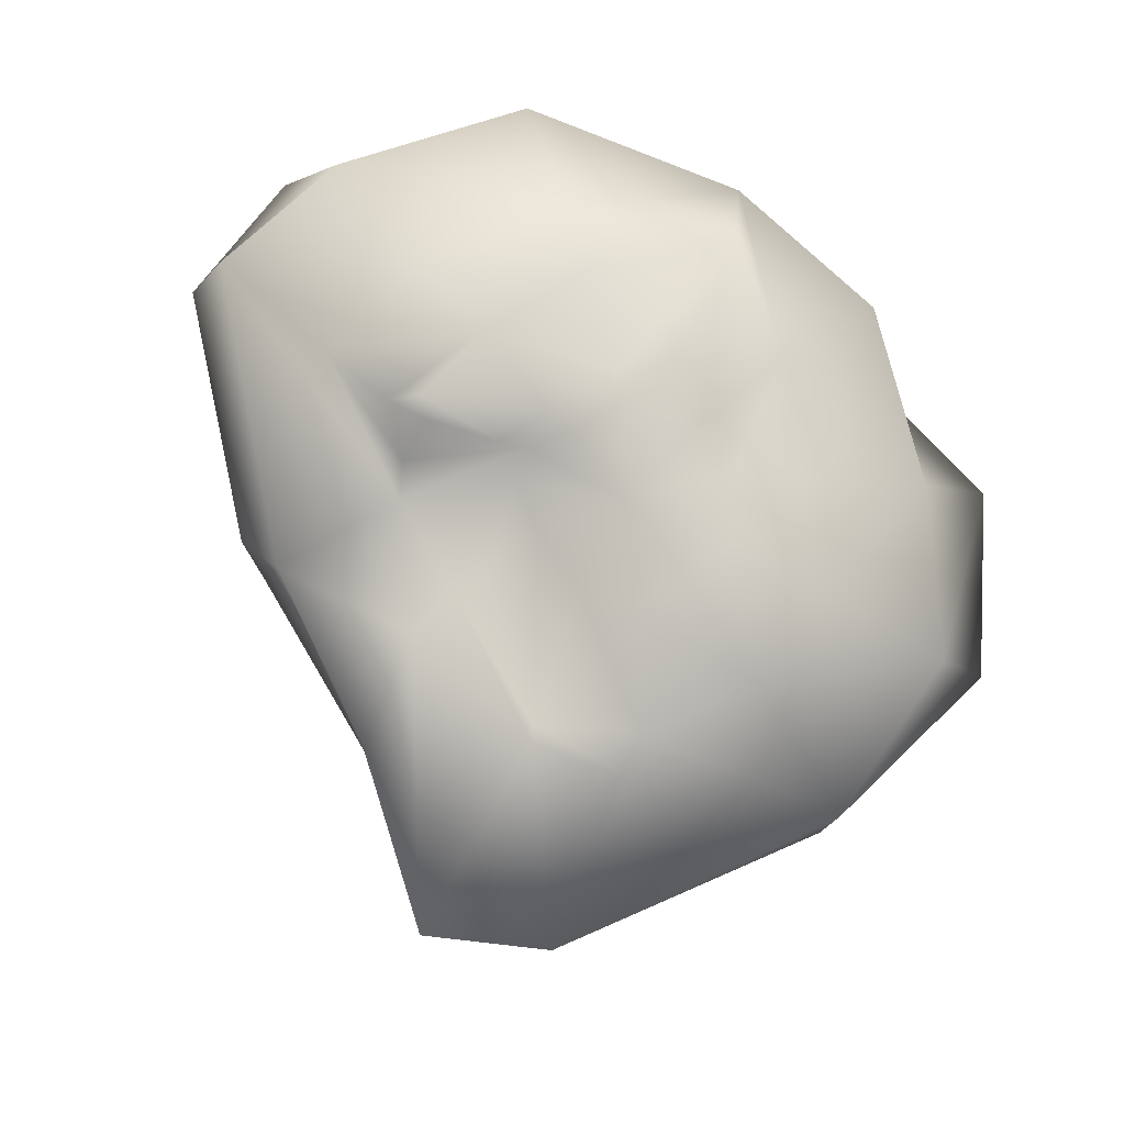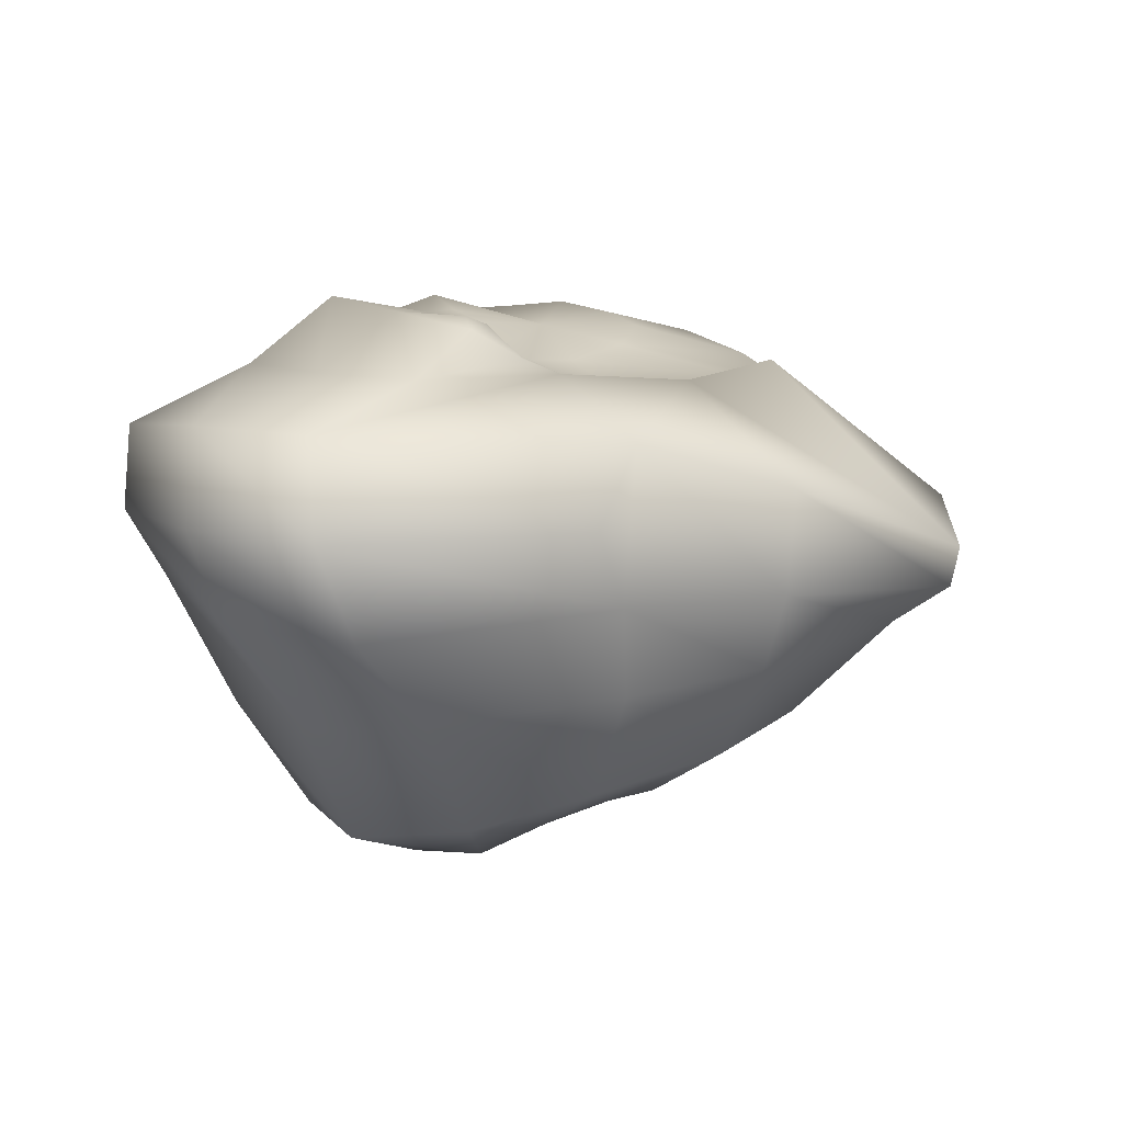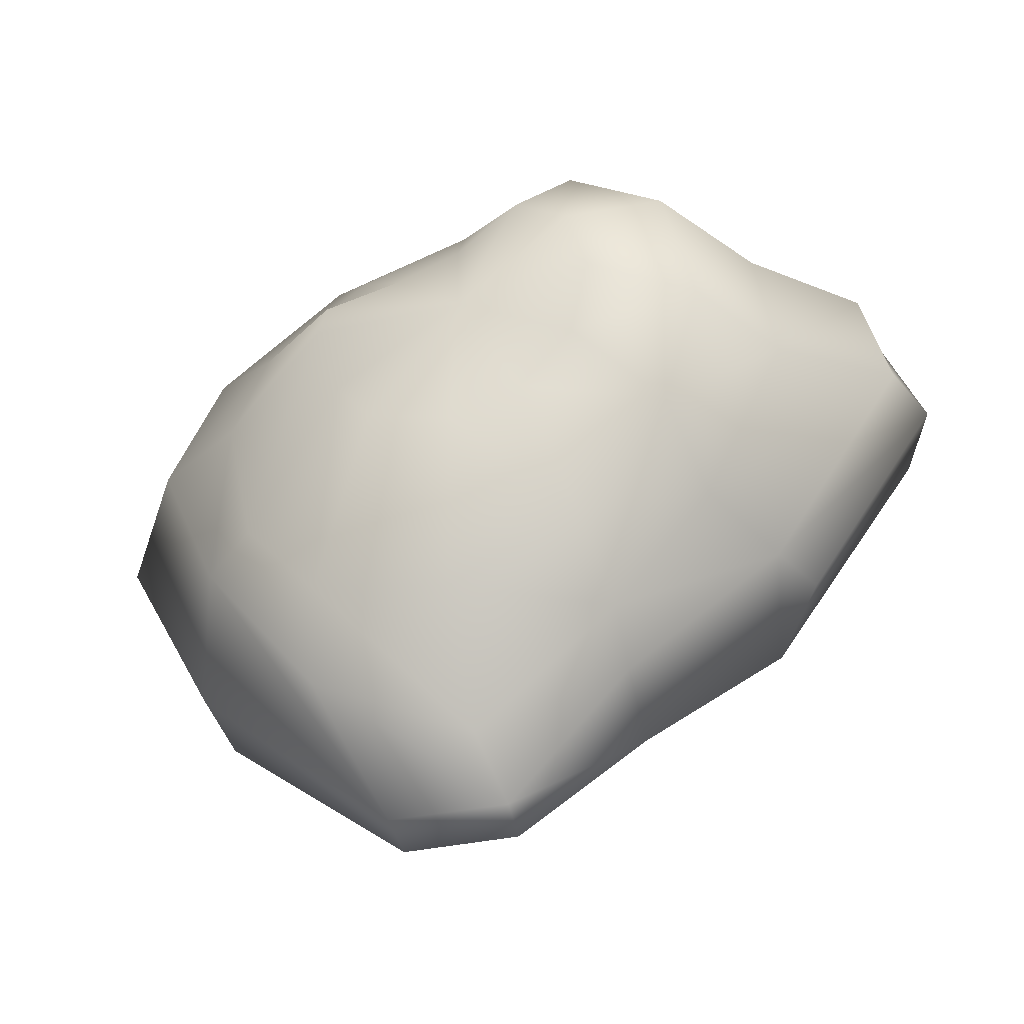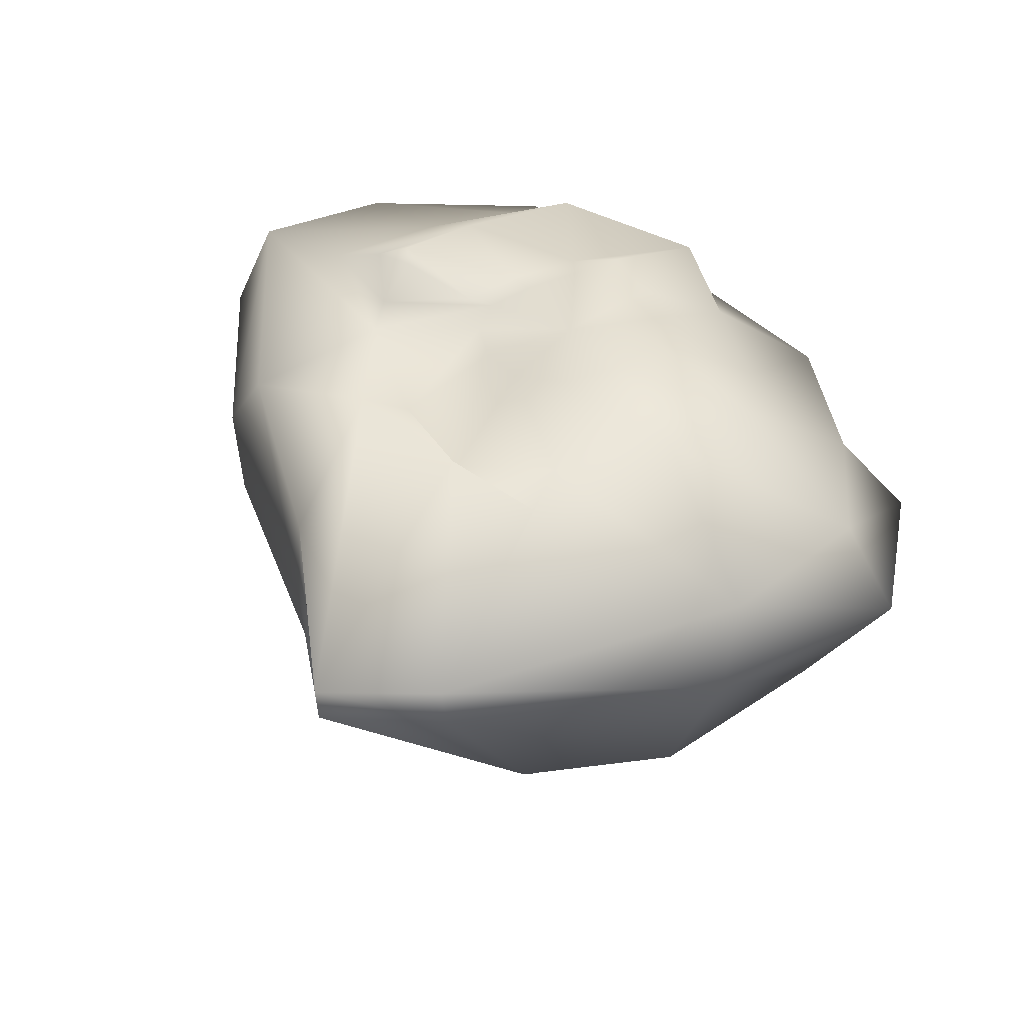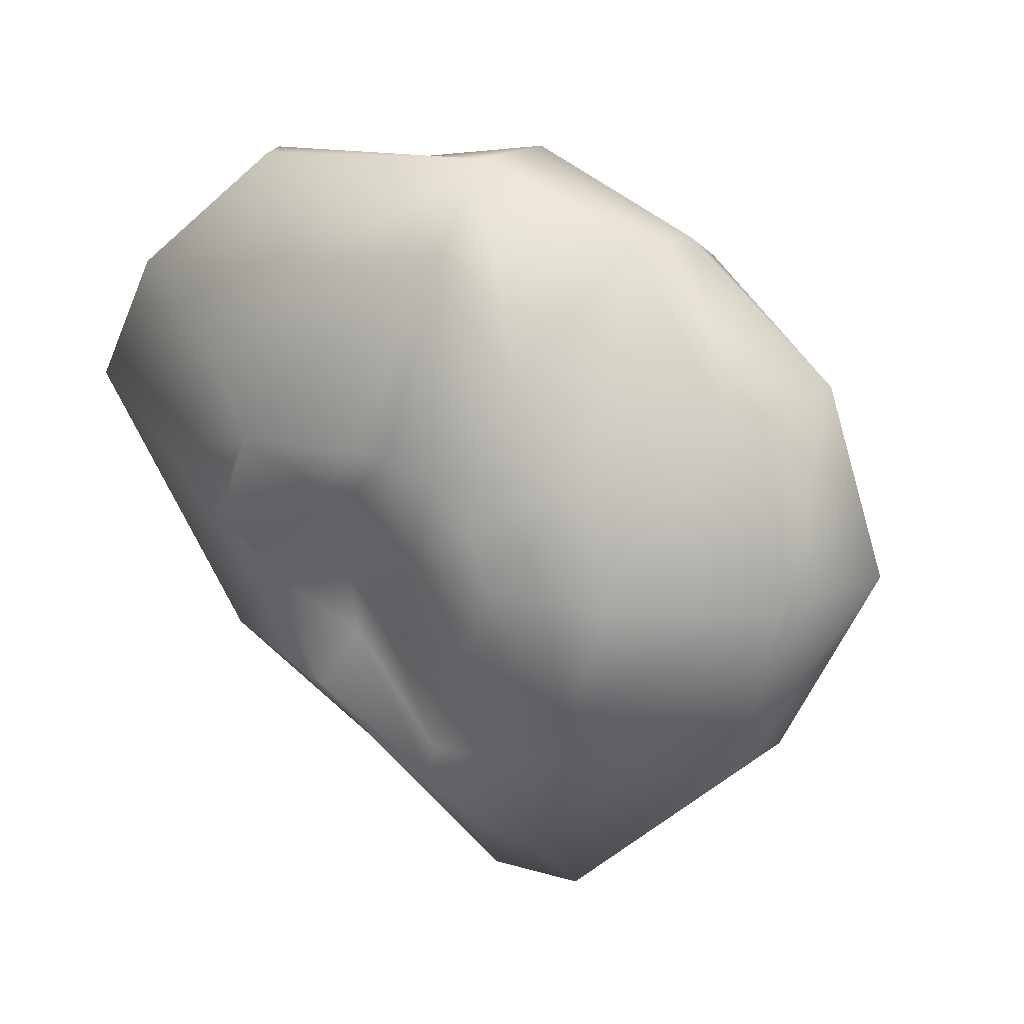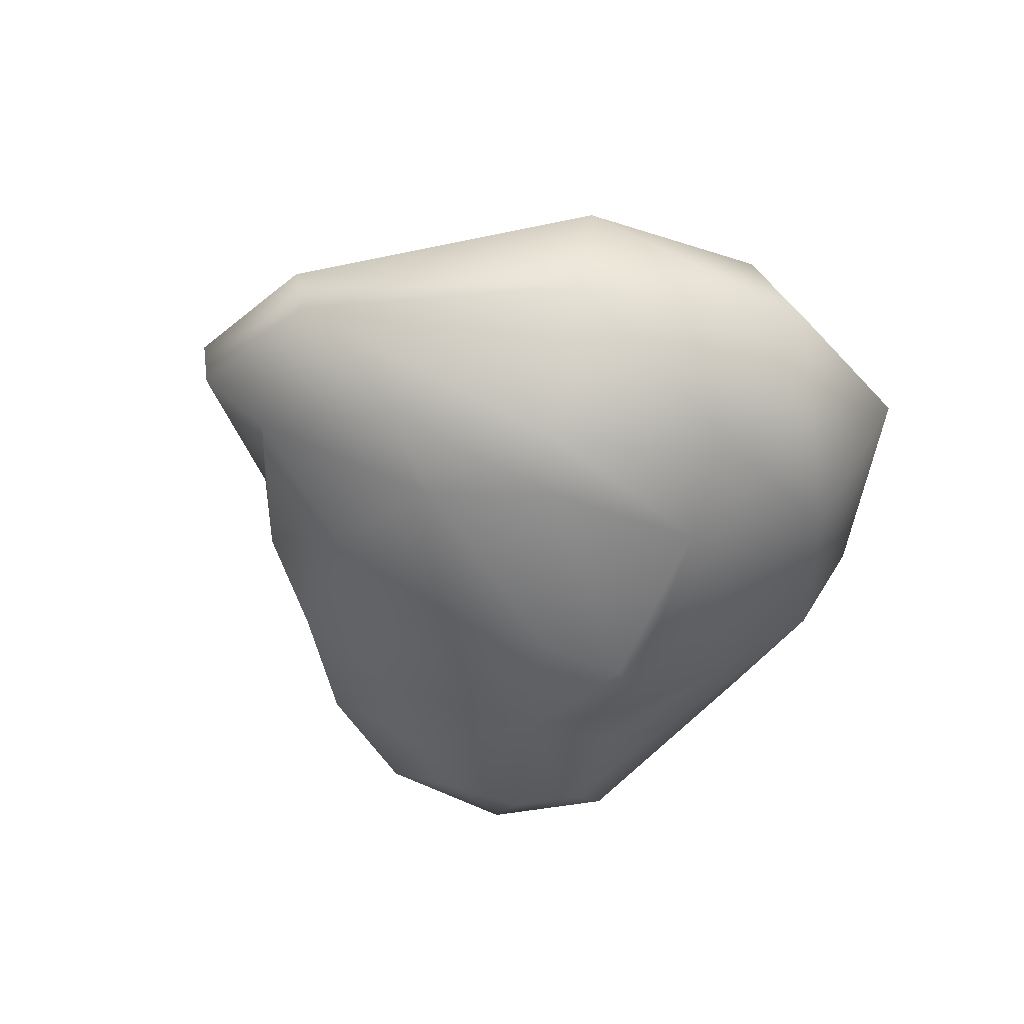
<metadata>
{"format":"obj","ext":"obj","renderer":"f3d","projection":"perspective","resolution":1024,"background":"white","views":[{"elev":79.3,"azim":-159.1,"up":"+Y"},{"elev":12.1,"azim":104.2,"up":"+Y"},{"elev":-45.7,"azim":18.0,"up":"+Z"},{"elev":35.8,"azim":-150.5,"up":"+Y"},{"elev":21.8,"azim":-143.3,"up":"+Z"},{"elev":-36.1,"azim":-126.5,"up":"+Y"}]}
</metadata>
<code>
o sphere2
v 2.761 9.006 1.545
v 1.416 9.802 2.501
v -0.04607 10.14 4.221
v -1.475 10.6 5.543
v -3.263 9.843 4.826
v -5.054 9.818 3.205
v -5.841 9.987 0.9937
v -5.06 9.65 -1.367
v -3.35 9.311 -2.912
v -0.9441 8.788 -2.828
v 1.295 8.369 -1.319
v 2.627 8.486 0.2374
v 5.837 10.69 4.881
v 2.8 10.91 8.658
v -1.854 7.921 12.57
v -5.308 7.265 8.827
v -8.619 7.013 5.024
v -10.39 8.165 0.5105
v -9.049 8.485 -3.986
v -5.309 8.007 -7.23
v -1.225 7.444 -8.303
v 3.533 6.62 -4.548
v 6.707 8.516 -2.114
v 17.15 7.445 4.62
v 14.42 7.178 10.12
v 8.202 6.12 15.52
v -1.016 3.757 16.14
v -8.019 3.067 13.57
v -12.55 3.234 7.159
v -15.59 3.89 0.3856
v -13.81 3.969 -6.981
v -4.925 2.238 -15.99
v 0.3116 1.093 -17.3
v 4.939 4.009 -11.26
v 10.49 6.541 -6.021
v 17.77 -0.06631 2.727
v 16.7 0.2003 8.349
v 8.723 -0.04904 13.87
v -0.3585 -1.241 15.65
v -7.455 -1.786 12.78
v -15.17 0.03932 8.483
v -17.66 -0.1783 1.072
v -13.53 -0.1036 -7.464
v -4.99 0.5056 -15.63
v 0.4225 -0.5485 -16.97
v 5.402 -0.187 -11.01
v 11.85 0.432 -5.876
v 13.56 -4.162 1.423
v 12.94 -4.861 6.637
v 8.01 -5.304 11.31
v 0.07942 -5.433 12.08
v -6.253 -5.456 11.01
v -11.85 -5.046 6.903
v -13.85 -5.363 1.109
v -10.81 -6.054 -6.381
v -6.577 -4.473 -12.07
v -0.4015 -2.369 -14.57
v 5.741 -3.134 -10.21
v 9.933 -3.549 -5.546
v 11.2 -9.046 0.4709
v 10.2 -10.02 5.677
v 6.277 -9.961 8.858
v 0.8244 -8.24 8.956
v -3.883 -8.132 7.698
v -8.347 -7.878 4.237
v -10.07 -7.195 1.018
v -8.799 -7.005 -5.311
v -5.708 -6.944 -9.372
v -0.1753 -6.463 -10.44
v 5.307 -6.945 -8.367
v 9.368 -7.756 -4.12
v 7.229 -11.29 1.126
v 6.498 -11.64 4.088
v 4.329 -11.54 5.921
v 1.275 -10.2 5.443
v -1.401 -10.15 4.55
v -4.179 -11.18 2.559
v -4.581 -11 1.387
v -3.715 -10.51 -1.895
v -2.188 -10.62 -4.201
v 0.9948 -10.02 -4.75
v 3.876 -9.705 -3.474
v 6.183 -10.12 -1.394
v -1.676 9.451 0.8413
v 1.563 -10.9 1.1
v 12.8 3.525 -5.127
v 10.32 3.036 14.92
v 16.84 3.689 9.565
v 18.66 3.689 3.885
v 7.095 9.098 -0.7113
v 4.372 8.129 -6.758
v -1.502 8.278 -9.094
v -5.235 6.981 -8.903
v 3.867 9.171 1.345
v 11.54 8.762 2.337
v 2.436 9.765 3.04
v 9.4 8.61 7.034
v 0.5793 10.08 5.241
v 4.967 8.3 11.49
v 6.711 10.39 0.8772
v 8.353 10.36 1.055
v 7.203 10.74 1.603
g sphere2_default
f 1 84 2
f 1 94 90 23 12
f 2 84 3
f 2 96 94 1
f 3 84 4
f 3 98 96 2
f 4 15 98 3
f 4 84 5
f 5 16 15 4
f 5 84 6
f 6 17 16 5
f 6 84 7
f 7 18 17 6
f 7 84 8
f 8 19 18 7
f 8 84 9
f 9 20 19 8
f 9 84 10
f 10 21 20 9
f 10 84 11
f 11 22 21 10
f 11 84 12
f 12 23 22 11
f 12 84 1
f 13 96 98 14
f 13 97 95 101 102
f 14 98 15 99
f 14 99 97 13
f 16 28 27 15
f 17 29 28 16
f 18 30 29 17
f 19 31 30 18
f 20 93 32 31 19
f 21 92 93 20
f 22 91 92 21
f 23 90 95 24 35
f 23 91 22
f 24 89 86 35
f 24 95 97 25
f 25 88 89 24
f 25 97 99 26
f 26 87 88 25
f 27 26 99 15
f 27 39 38 87 26
f 28 40 39 27
f 29 41 40 28
f 30 42 41 29
f 31 43 42 30
f 32 44 43 31
f 32 93 92 33
f 33 45 44 32
f 33 92 91 34
f 34 46 45 33
f 35 34 91 23
f 35 86 47 46 34
f 36 48 59 47
f 36 89 88 37
f 37 49 48 36
f 37 88 87 38
f 38 50 49 37
f 39 51 50 38
f 40 52 51 39
f 41 53 52 40
f 42 54 53 41
f 43 55 54 42
f 44 56 55 43
f 45 57 56 44
f 46 58 57 45
f 47 59 58 46
f 47 86 89 36
f 48 60 71 59
f 49 61 60 48
f 50 62 61 49
f 51 63 62 50
f 52 64 63 51
f 53 65 64 52
f 54 66 65 53
f 55 67 66 54
f 56 68 67 55
f 57 69 68 56
f 58 70 69 57
f 59 71 70 58
f 60 72 83 71
f 61 73 72 60
f 62 74 73 61
f 63 75 74 62
f 64 76 75 63
f 65 77 76 64
f 66 78 77 65
f 67 79 78 66
f 68 80 79 67
f 69 81 80 68
f 70 82 81 69
f 71 83 82 70
f 72 85 83
f 73 85 72
f 74 85 73
f 75 85 74
f 76 85 75
f 77 85 76
f 78 85 77
f 79 85 78
f 80 85 79
f 81 85 80
f 82 85 81
f 83 85 82
f 95 90 101
f 100 90 94
f 100 102 101
f 101 90 100
f 102 100 94 96 13

</code>
